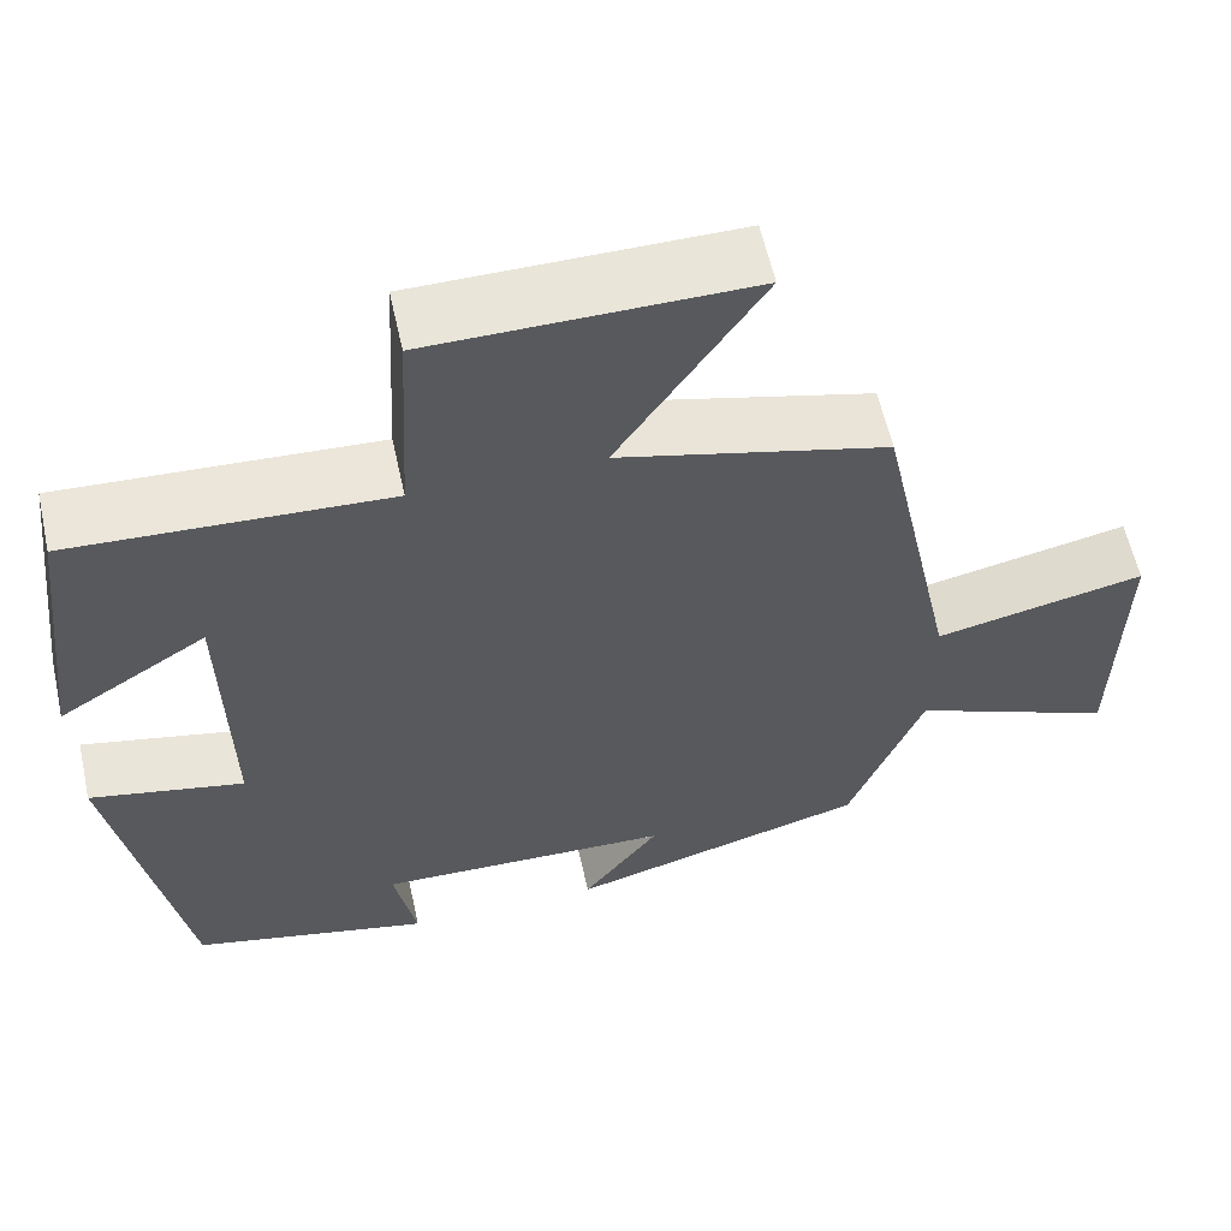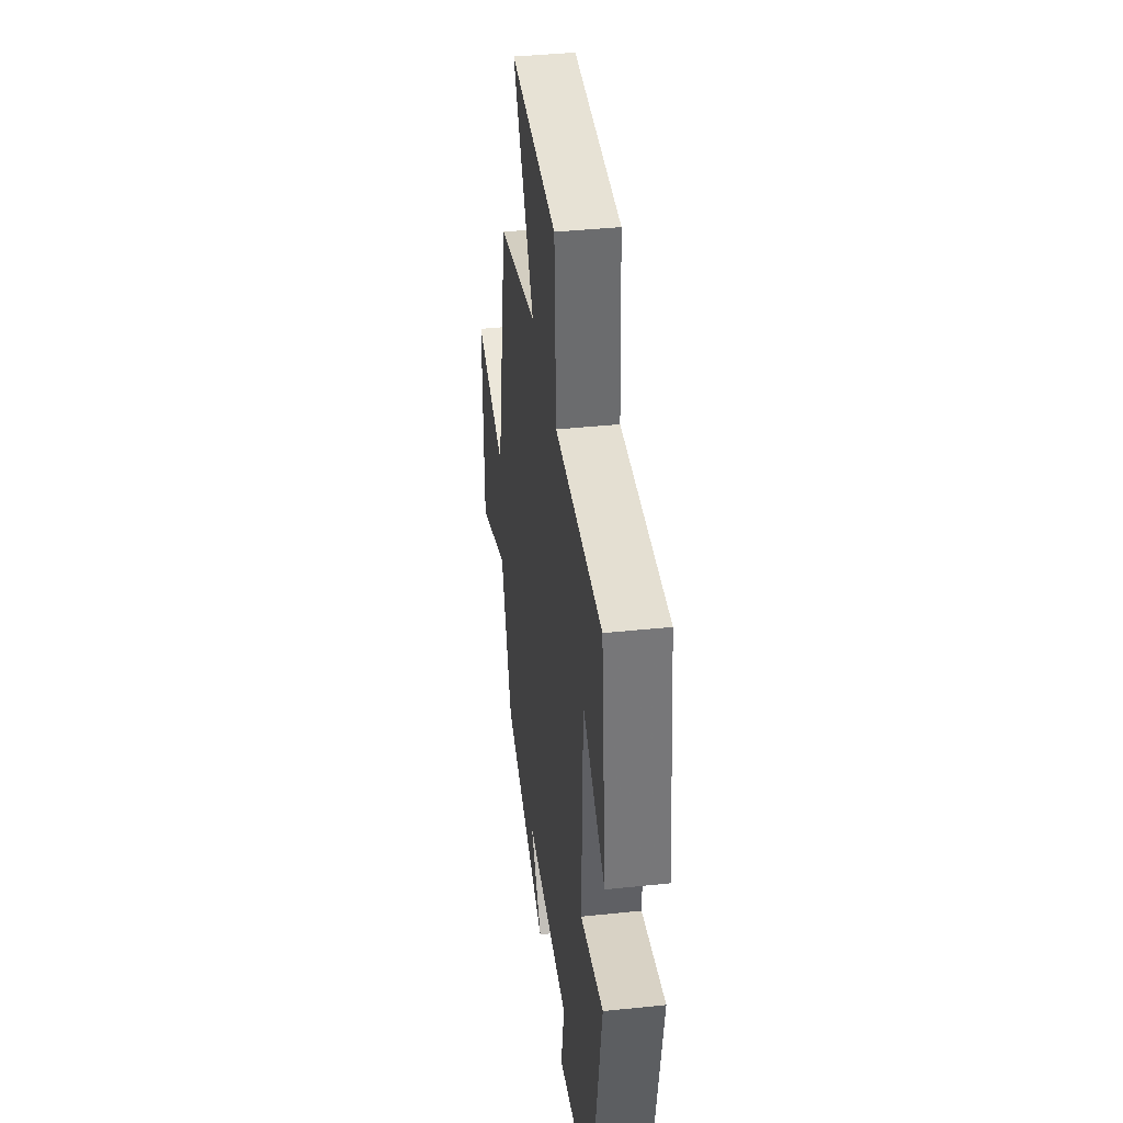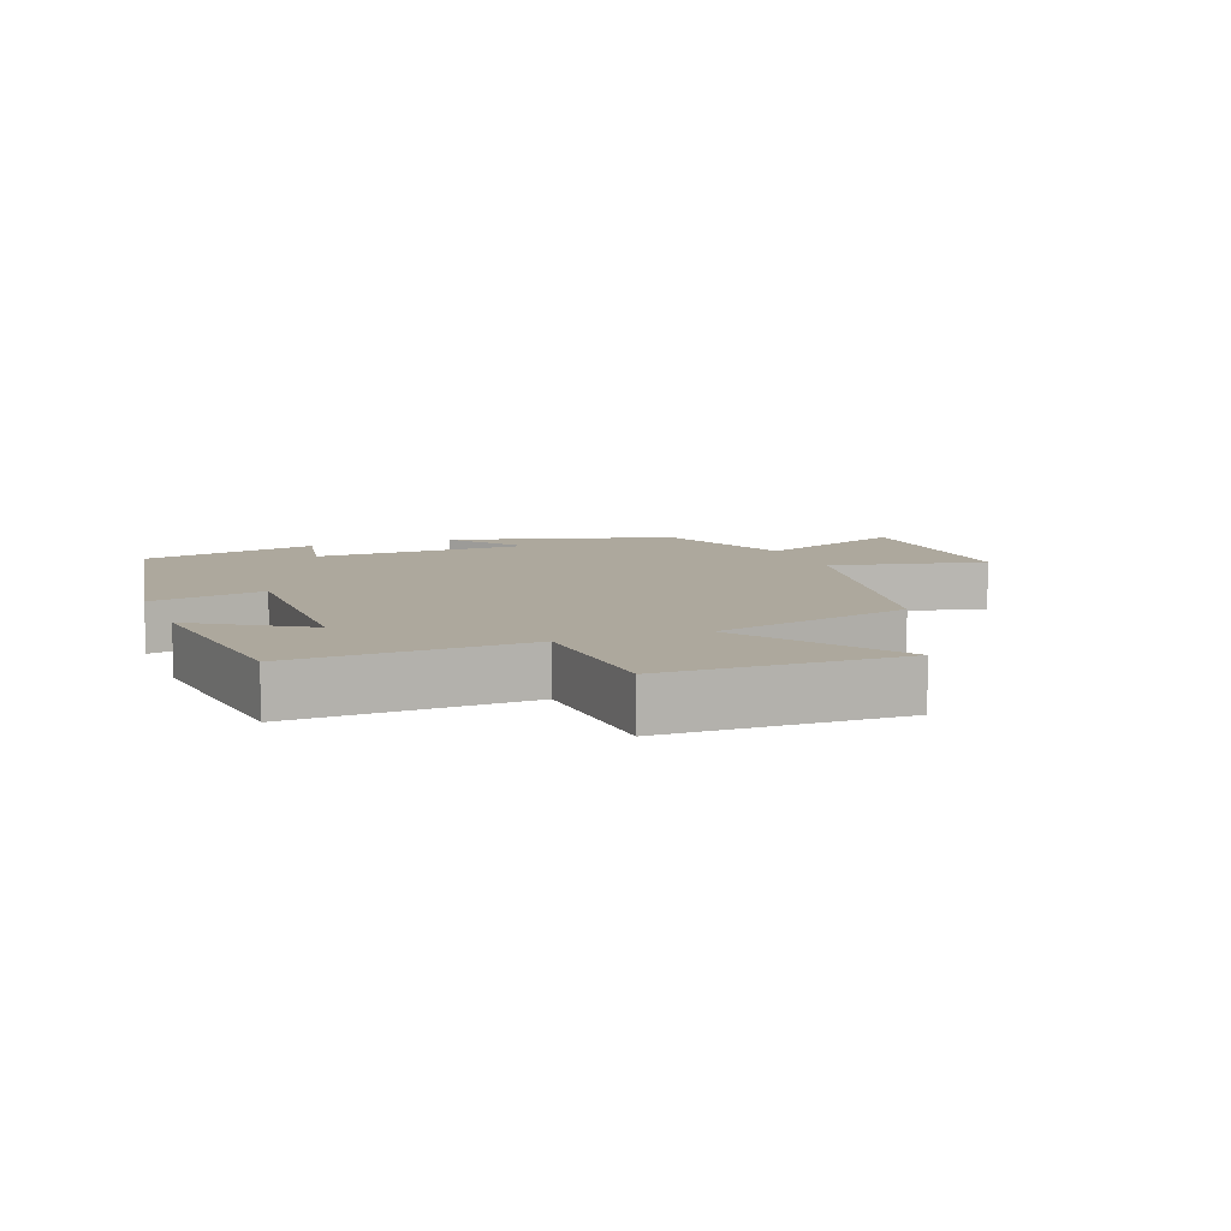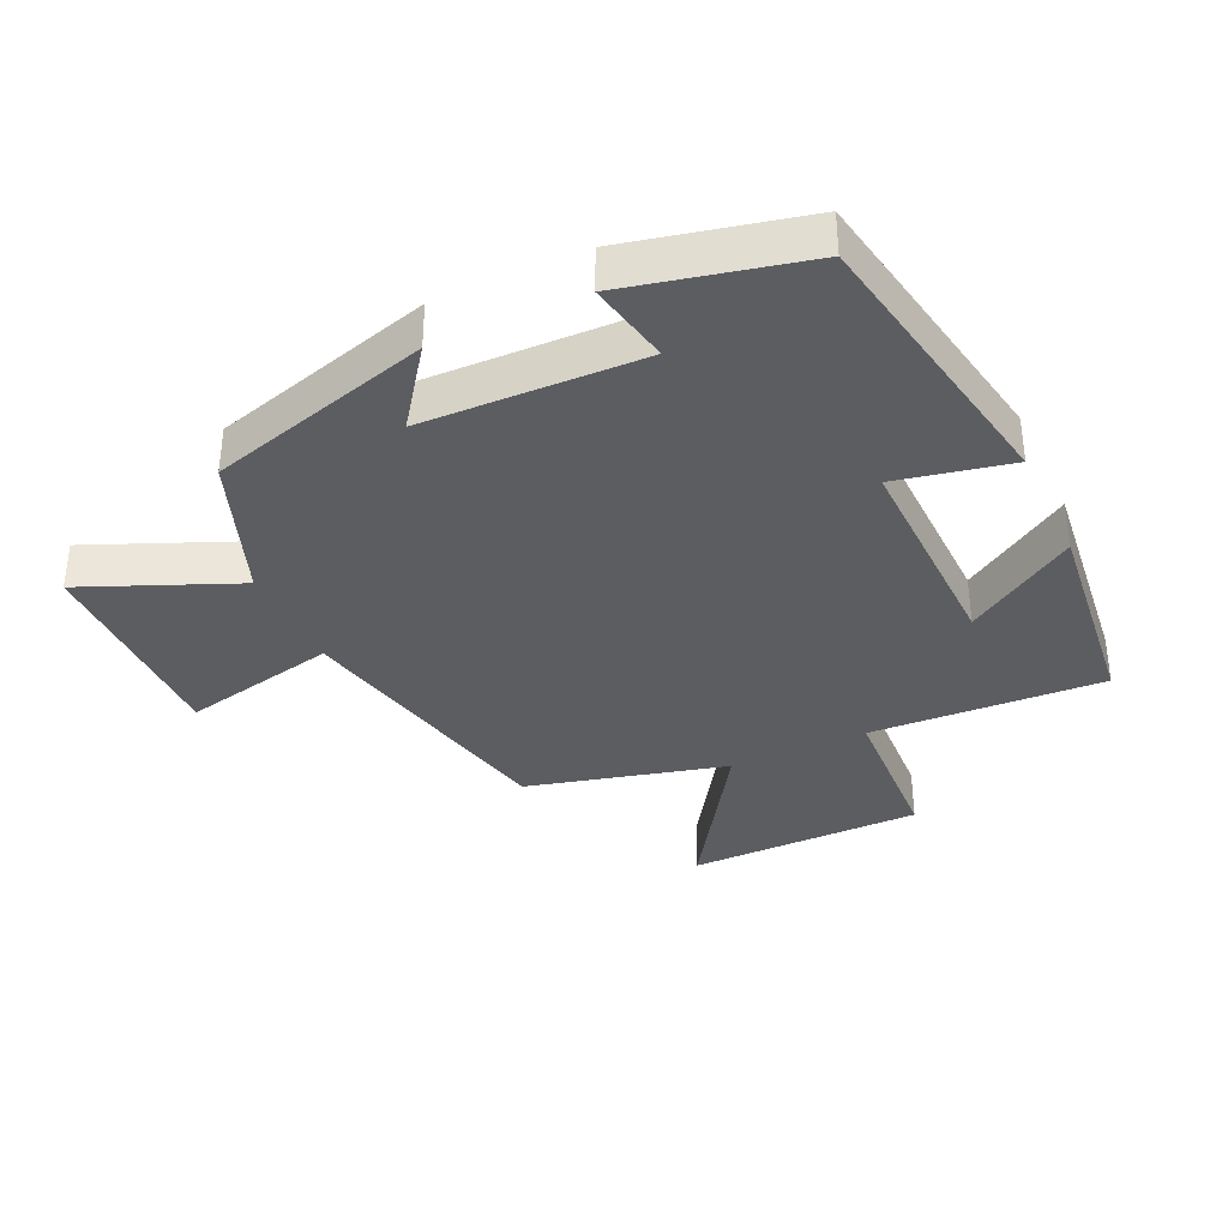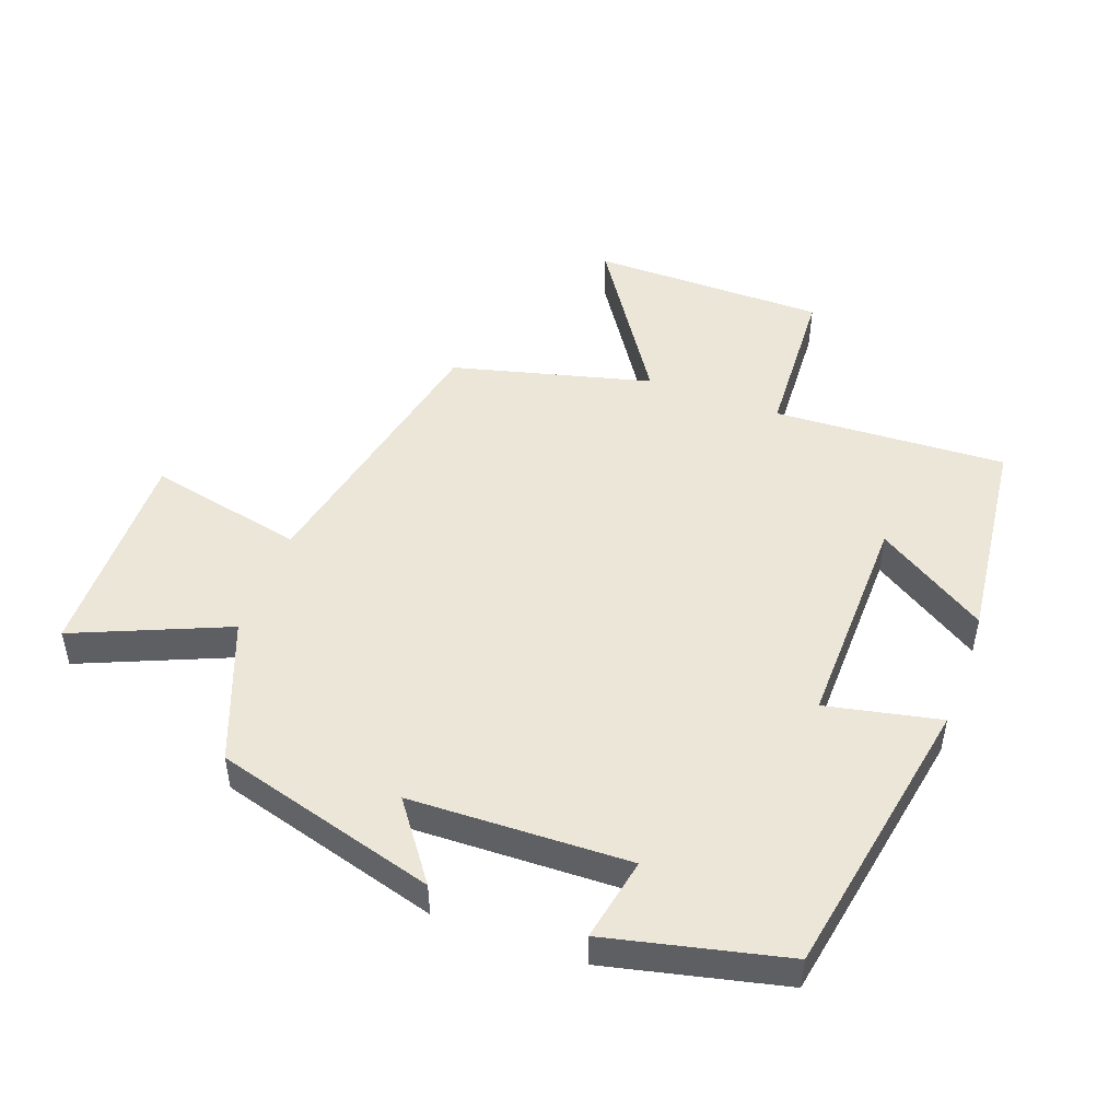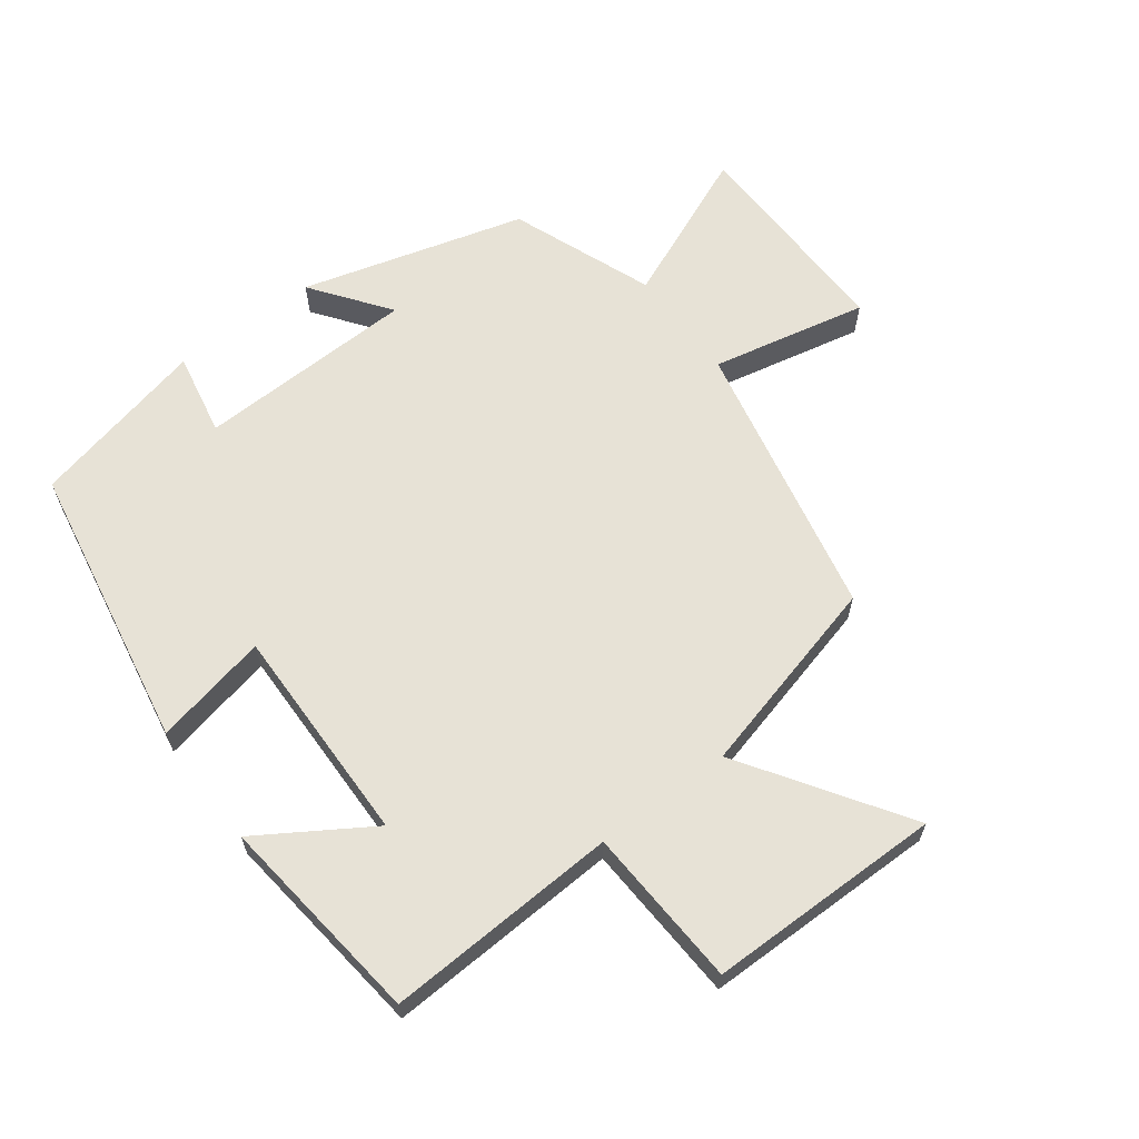
<metadata>
{"format":"obj","ext":"obj","renderer":"f3d","projection":"perspective","resolution":1024,"background":"white","views":[{"elev":59.4,"azim":-12.5,"up":"+Z"},{"elev":39.9,"azim":-97.4,"up":"+Z"},{"elev":8.7,"azim":-20.8,"up":"+Y"},{"elev":-35.6,"azim":-154.9,"up":"+Y"},{"elev":48.6,"azim":-159.8,"up":"+Y"},{"elev":63.6,"azim":-36.9,"up":"+Y"}]}
</metadata>
<code>
v 0.41 0.07 0.421
v 0.5 0.07 -0.006
v 0.739 0.07 0.045
v 0.733 0.07 -0.285
v 0.5 0.07 -0.186
v 0.416 0.07 -0.404
v 0.075 0.07 -0.5
v 0.162 0.07 -0.382
v -0.174 0.07 -0.372
v -0.149 0.07 -0.5
v -0.421 0.07 -0.437
v -0.5 0.07 0.002
v -0.325 0.07 -0.035
v -0.331 0.07 0.301
v -0.5 0.07 0.194
v -0.462 0.07 0.518
v -0.105 0.07 0.5
v -0.092 0.07 0.745
v 0.268 0.07 0.747
v 0.105 0.07 0.5
v 0.41 0 0.421
v 0.5 0 -0.006
v 0.739 0 0.045
v 0.733 0 -0.285
v 0.5 0 -0.186
v 0.416 0 -0.404
v 0.075 0 -0.5
v 0.162 0 -0.382
v -0.174 0 -0.372
v -0.149 0 -0.5
v -0.421 0 -0.437
v -0.5 0 0.002
v -0.325 0 -0.035
v -0.331 0 0.301
v -0.5 0 0.194
v -0.462 0 0.518
v -0.105 0 0.5
v -0.092 0 0.745
v 0.268 0 0.747
v 0.105 0 0.5
f 17 18 19 20
f 17 20 1 2
f 14 15 16 17
f 13 14 17 2
f 11 12 13
f 10 11 13
f 9 10 13
f 8 9 13 2
f 7 8 2
f 6 7 2
f 5 6 2
f 2 3 4 5
f 40 39 38 37
f 22 21 40 37
f 37 36 35 34
f 22 37 34 33
f 33 32 31
f 33 31 30
f 33 30 29
f 22 33 29 28
f 22 28 27
f 22 27 26
f 22 26 25
f 25 24 23 22
f 1 21 22 2
f 2 22 23 3
f 3 23 24 4
f 4 24 25 5
f 5 25 26 6
f 6 26 27 7
f 7 27 28 8
f 8 28 29 9
f 9 29 30 10
f 10 30 31 11
f 11 31 32 12
f 12 32 33 13
f 13 33 34 14
f 14 34 35 15
f 15 35 36 16
f 16 36 37 17
f 17 37 38 18
f 18 38 39 19
f 19 39 40 20
f 20 40 21 1

</code>
